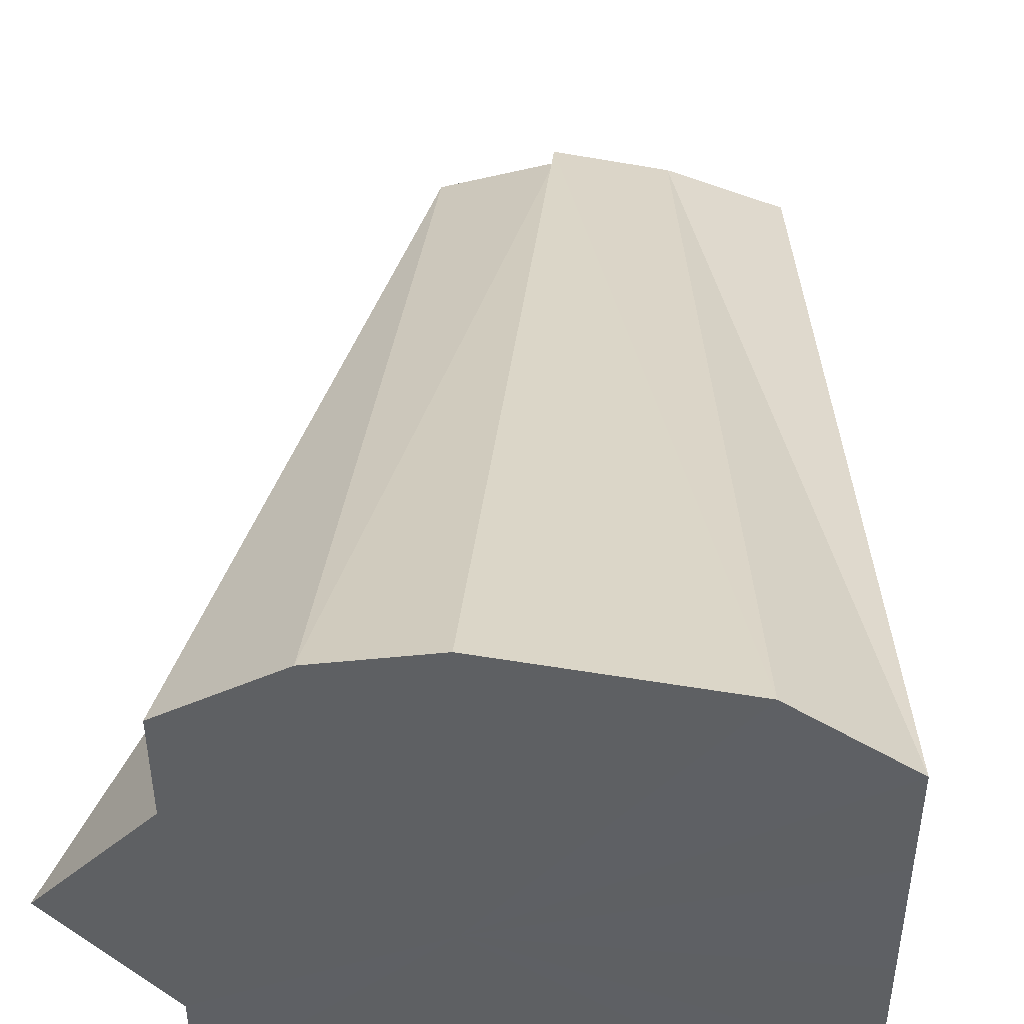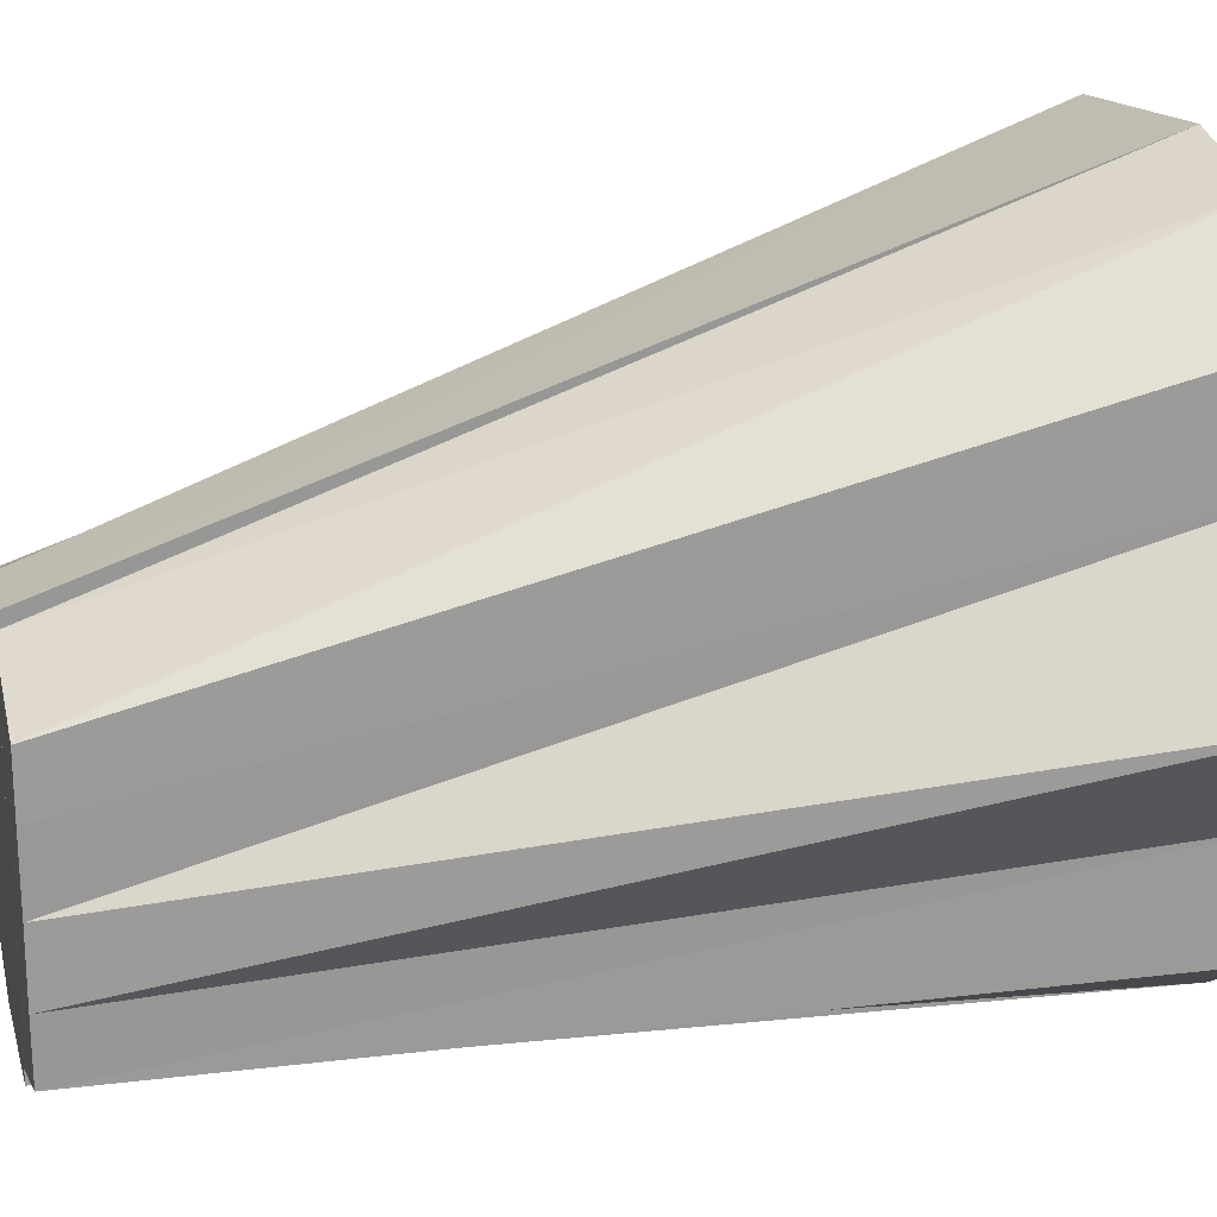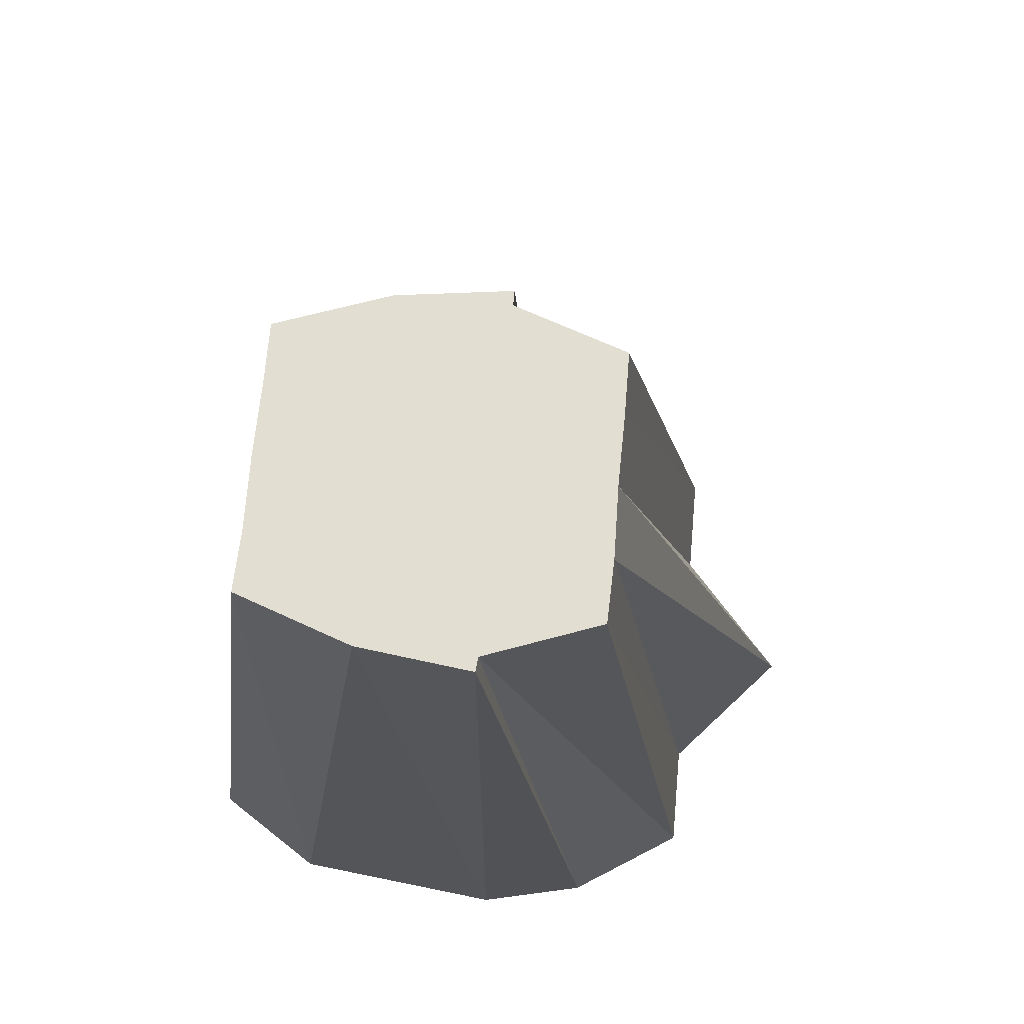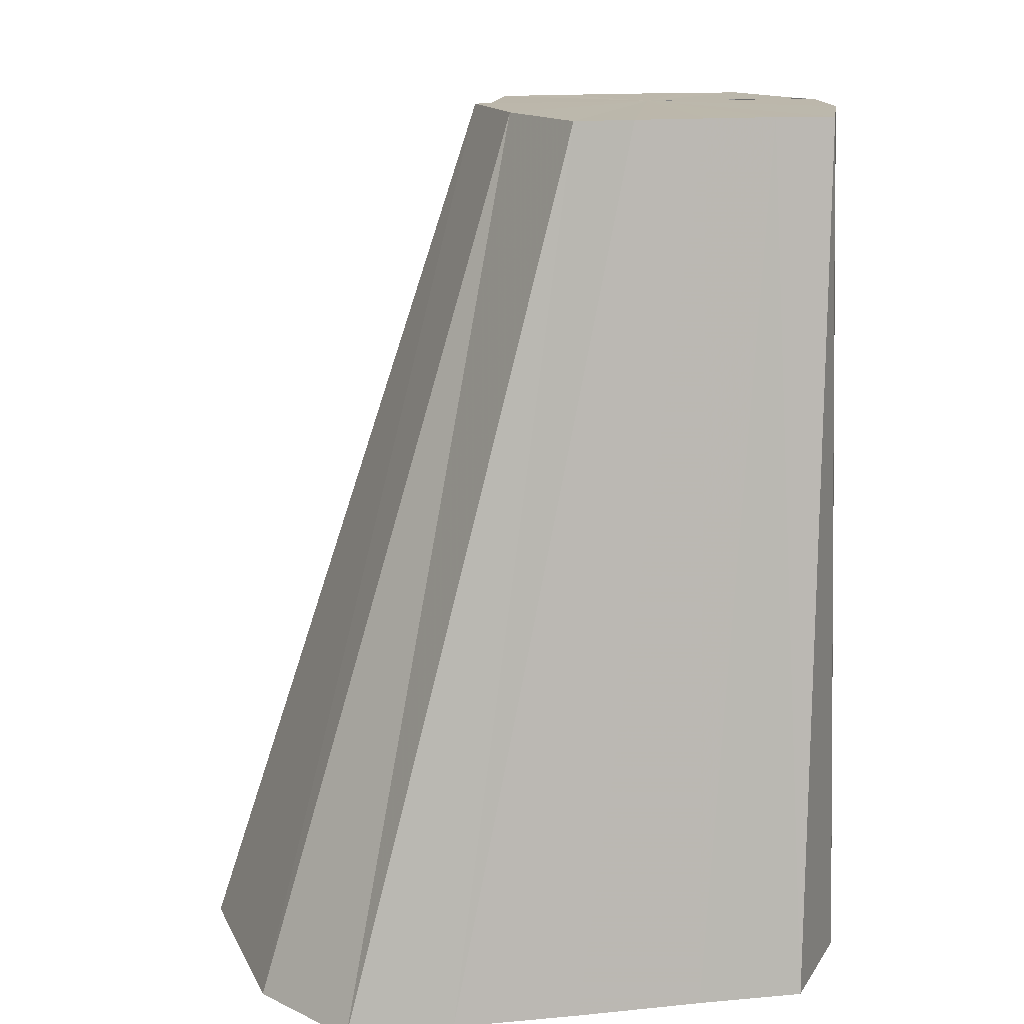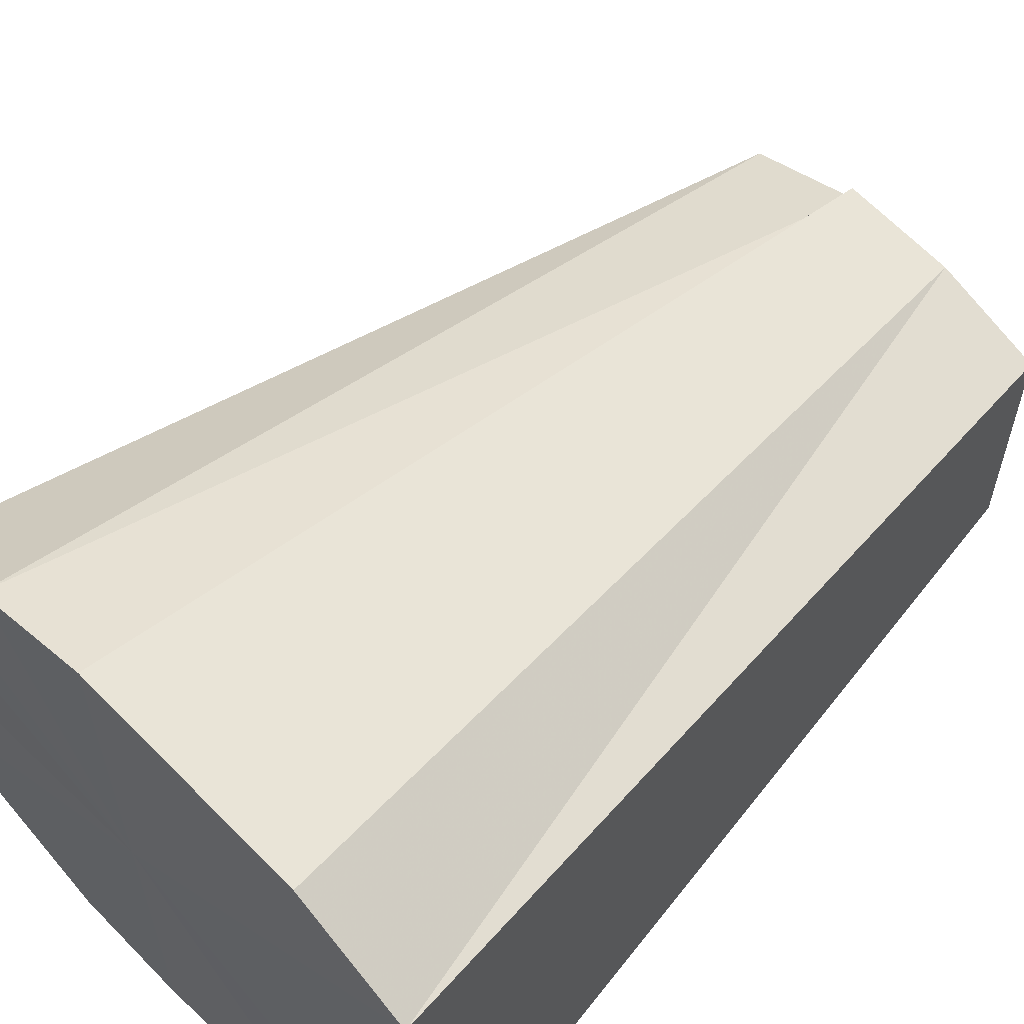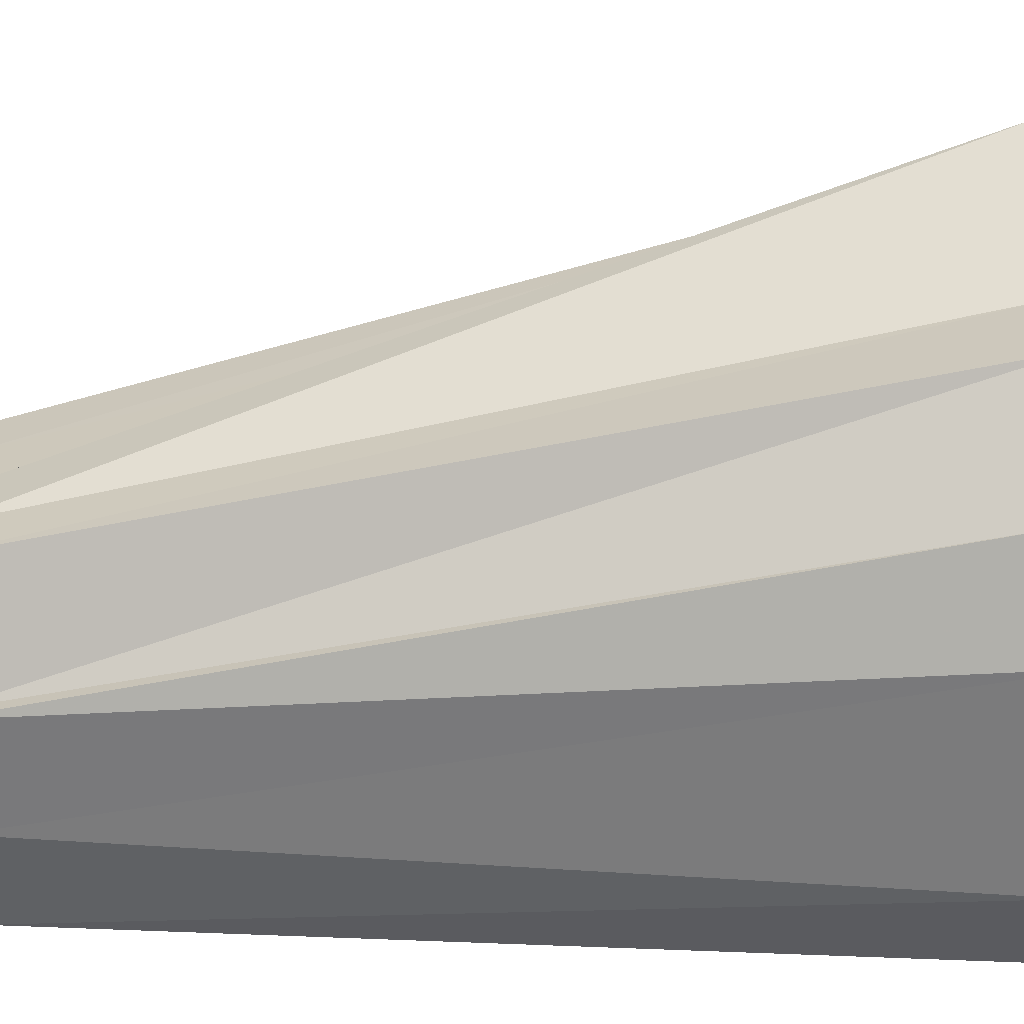
<metadata>
{"format":"obj","ext":"obj","renderer":"f3d","projection":"perspective","resolution":1024,"background":"white","views":[{"elev":46.9,"azim":5.2,"up":"+Z"},{"elev":21.1,"azim":-104.5,"up":"+Z"},{"elev":67.6,"azim":-174.9,"up":"+Y"},{"elev":14.6,"azim":78.4,"up":"+Y"},{"elev":60.9,"azim":44.5,"up":"+Z"},{"elev":-65.3,"azim":-87.1,"up":"+Z"}]}
</metadata>
<code>
o 17429
v 2230 1864 10.1
v 2230 1864 10.1
v 2230 1864 10.1
v 2230 1864 10.1
v 2230 1864 10.1
v 2230 1864 10.11
v 2230 1864 10.12
v 2230 1864 10.1
v 2230 1864 10.1
v 2230 1864 10.1
v 2230 1864 10.11
v 2230 1864 10.1
v 2230 1864 10.12
v 2230 1864 10.11
v 2230 1864 10.13
v 2230 1864 10.12
v 2230 1864 10.14
v 2230 1864 10.12
v 2230 1864 10.15
v 2230 1864 10.13
v 2230 1864 10.15
v 2230 1864 10.13
v 2230 1864 10.16
v 2230 1864 10.16
v 2230 1864 10.13
v 2230 1864 10.12
v 2230 1864 10.16
v 2230 1864 10.13
v 2230 1864 10.1
v 2230 1864 10.1
v 2230 1864 10.11
v 2230 1864 10.12
v 2230 1864 10.12
v 2230 1864 10.13
v 2230 1864 10.13
v 2230 1864 10.12
v 2230 1864 10.12
v 2230 1864 10.11
v 2230 1864 10.1
v 2230 1864 10.1
v 2230 1864 10.1
v 2230 1864 10.11
v 2230 1864 10.12
v 2230 1864 10.13
v 2230 1864 10.13
v 2230 1864 10.14
v 2230 1864 10.15
v 2230 1864 10.12
v 2230 1864 10.16
v 2230 1864 10.13
v 2230 1864 10.13
v 2230 1864 10.16
v 2230 1864 10.16
v 2230 1864 10.13
v 2230 1864 10.11
v 2230 1864 10.1
v 2230 1864 10.1
v 2230 1864 10.12
v 2230 1864 10.11
v 2230 1864 10.14
v 2230 1864 10.12
v 2230 1864 10.12
v 2230 1864 10.15
v 2230 1864 10.13
v 2230 1864 10.14
v 2230 1864 10.12
v 2230 1864 10.13
v 2230 1864 10.13
v 2230 1864 10.12
v 2230 1864 10.12
v 2230 1864 10.11
v 2230 1864 10.11
v 2230 1864 10.1
v 2230 1864 10.1
v 2230 1864 10.1
v 2230 1864 10.1
v 2230 1864 10.1
v 2230 1864 10.1
v 2230 1864 10.13
v 2230 1864 10.1
v 2230 1864 10.11
v 2230 1864 10.1
v 2230 1864 10.12
v 2230 1864 10.11
v 2230 1864 10.13
v 2230 1864 10.12
v 2230 1864 10.14
v 2230 1864 10.13
v 2230 1864 10.15
v 2230 1864 10.14
v 2230 1864 10.16
v 2230 1864 10.15
v 2230 1864 10.16
v 2230 1864 10.16
f 1 2 3
f 4 5 3
f 2 6 5
f 6 7 8
f 9 1 10
f 11 9 12
f 13 11 14
f 15 13 16
f 17 15 18
f 19 17 20
f 21 20 22
f 23 19 22
f 24 23 25
f 22 20 26
f 27 22 28
f 28 22 26
f 29 30 26
f 30 31 26
f 32 33 26
f 33 34 26
f 35 36 26
f 36 37 26
f 37 38 26
f 38 39 26
f 39 40 26
f 40 41 26
f 42 43 26
f 44 43 42
f 7 45 42
f 45 46 43
f 46 47 48
f 47 49 50
f 50 51 26
f 52 51 50
f 49 53 51
f 53 54 51
f 55 56 57
f 58 59 56
f 60 61 62
f 63 64 61
f 65 66 67
f 68 69 66
f 70 71 69
f 72 73 71
f 74 75 73
f 76 77 75
f 78 79 80
f 80 79 81
f 82 79 78
f 81 79 83
f 84 79 82
f 83 79 85
f 86 79 84
f 85 79 87
f 88 79 86
f 87 79 89
f 90 79 88
f 89 79 91
f 92 79 90
f 91 79 93
f 94 79 92
f 93 79 94

</code>
